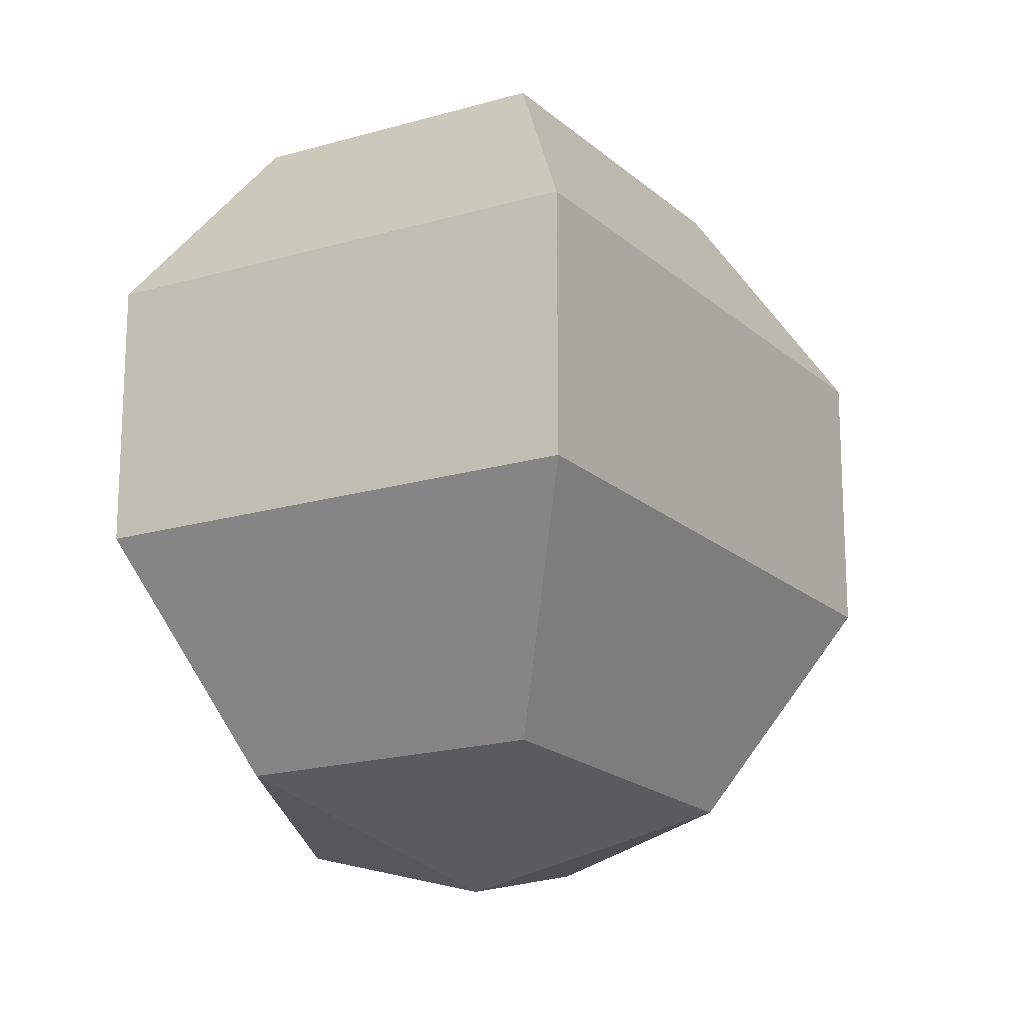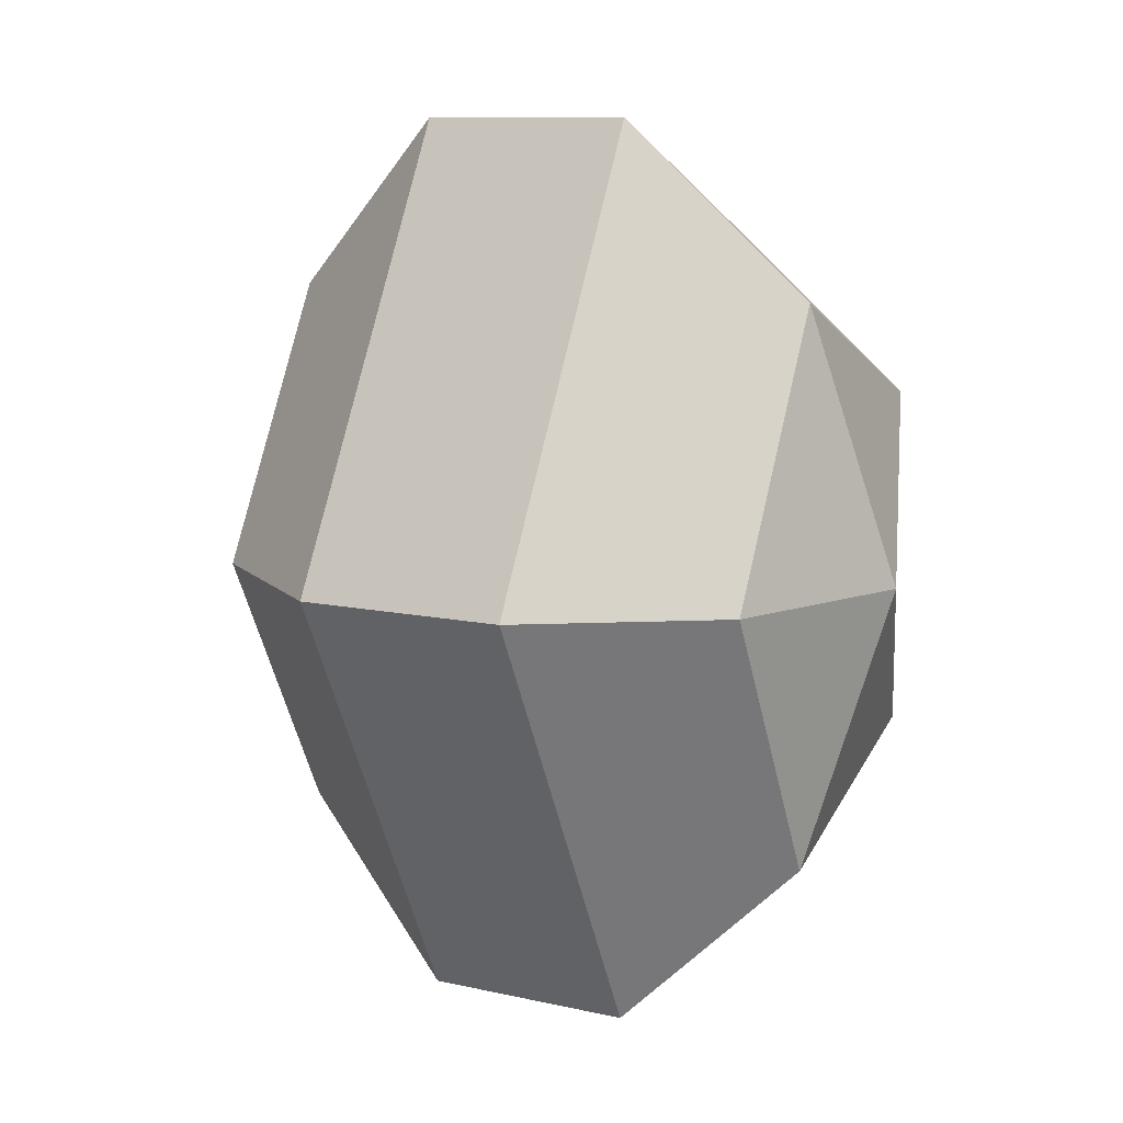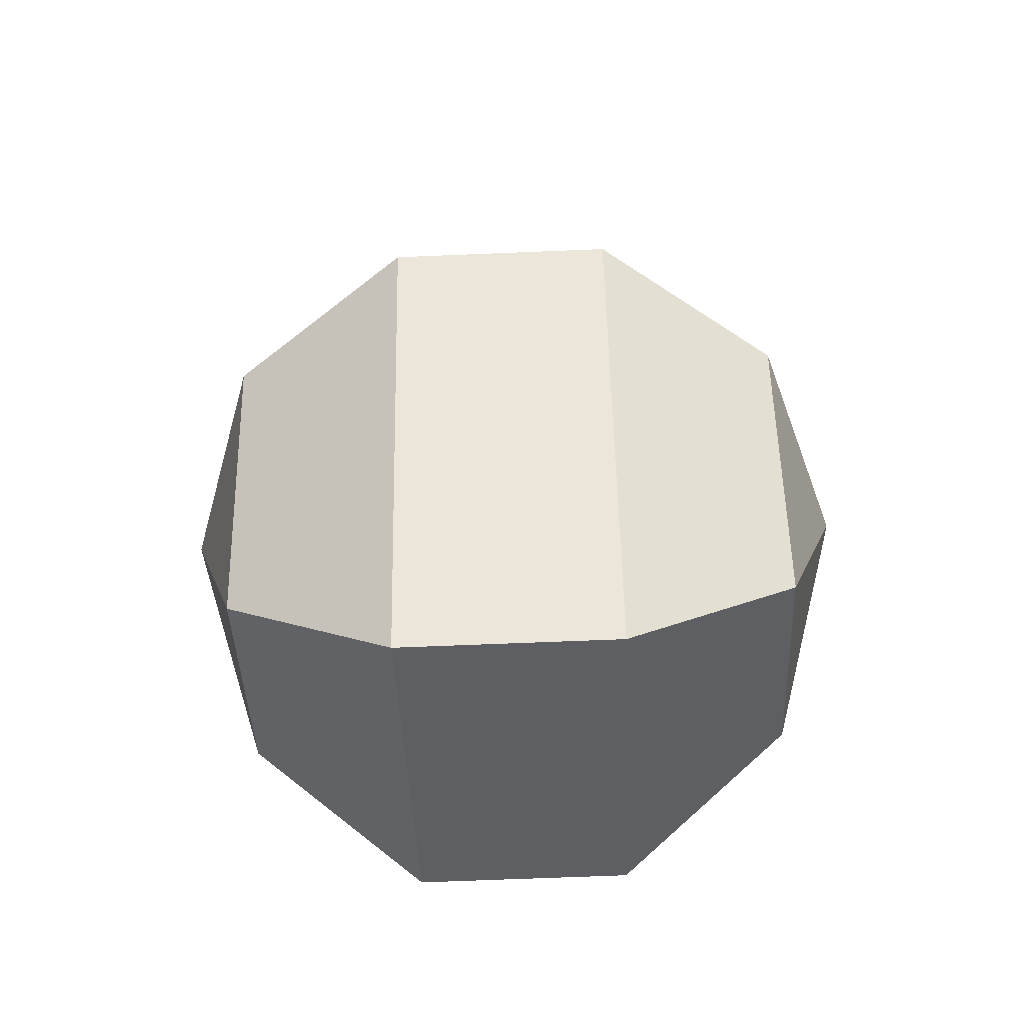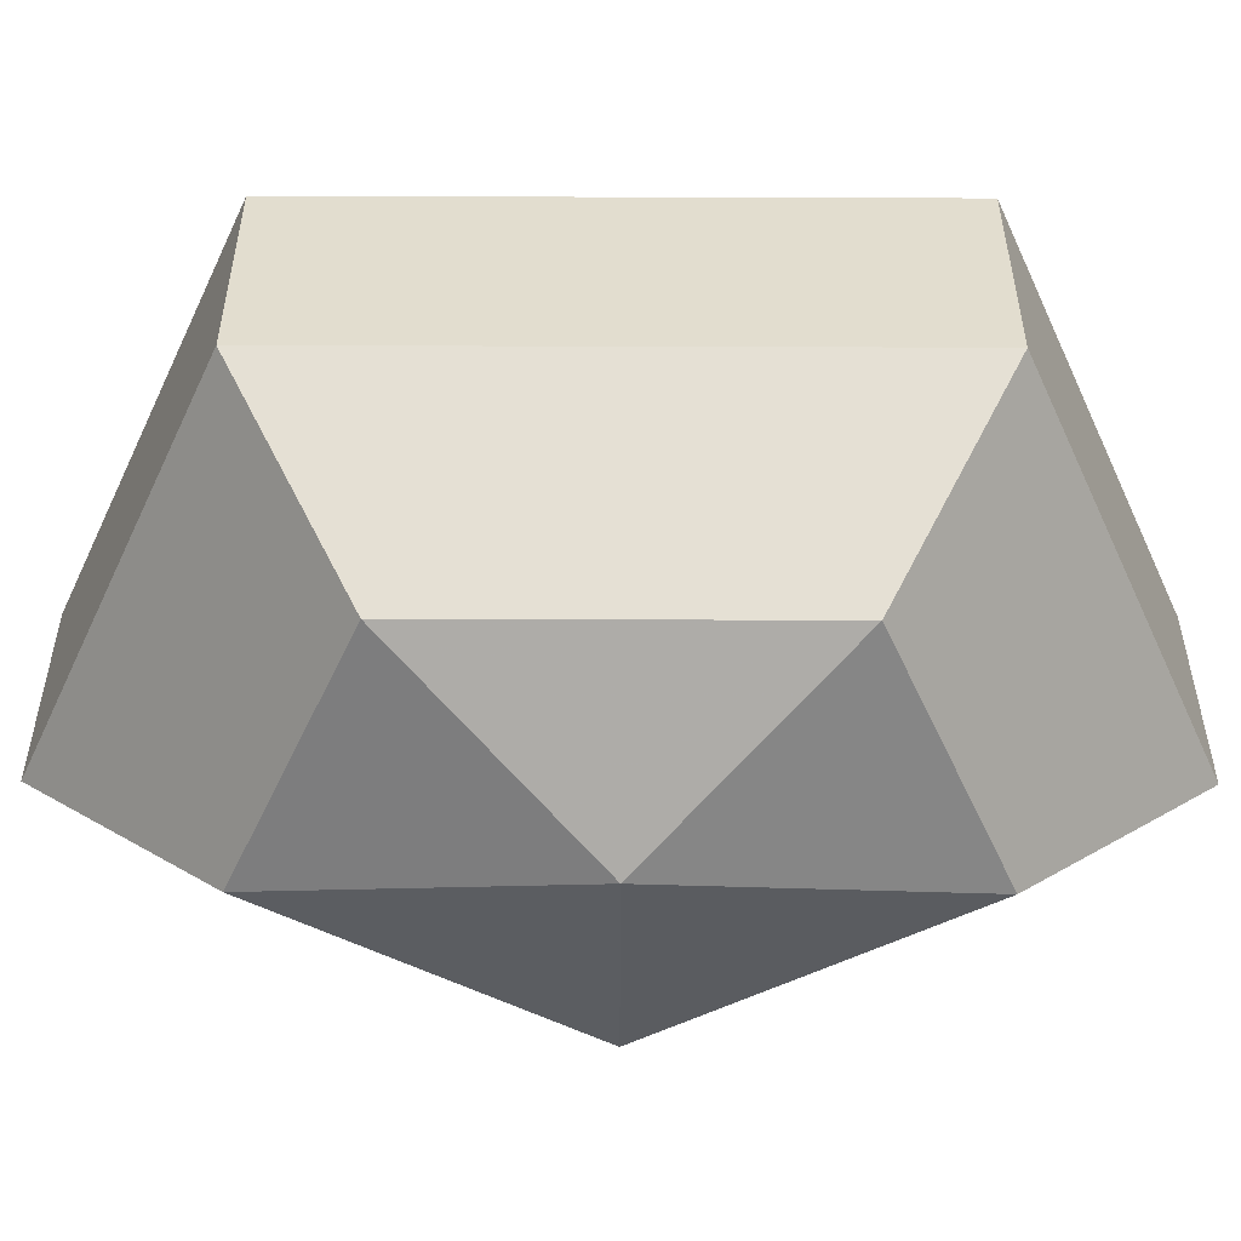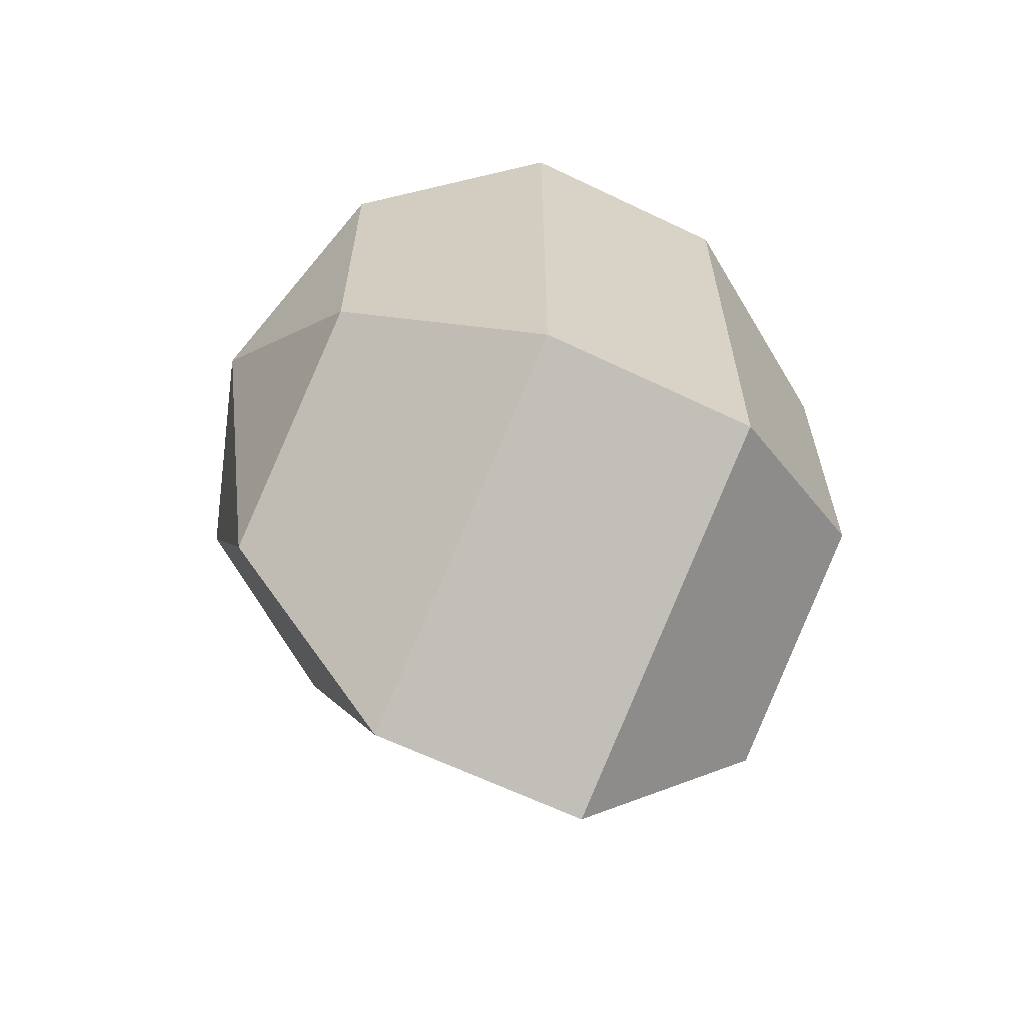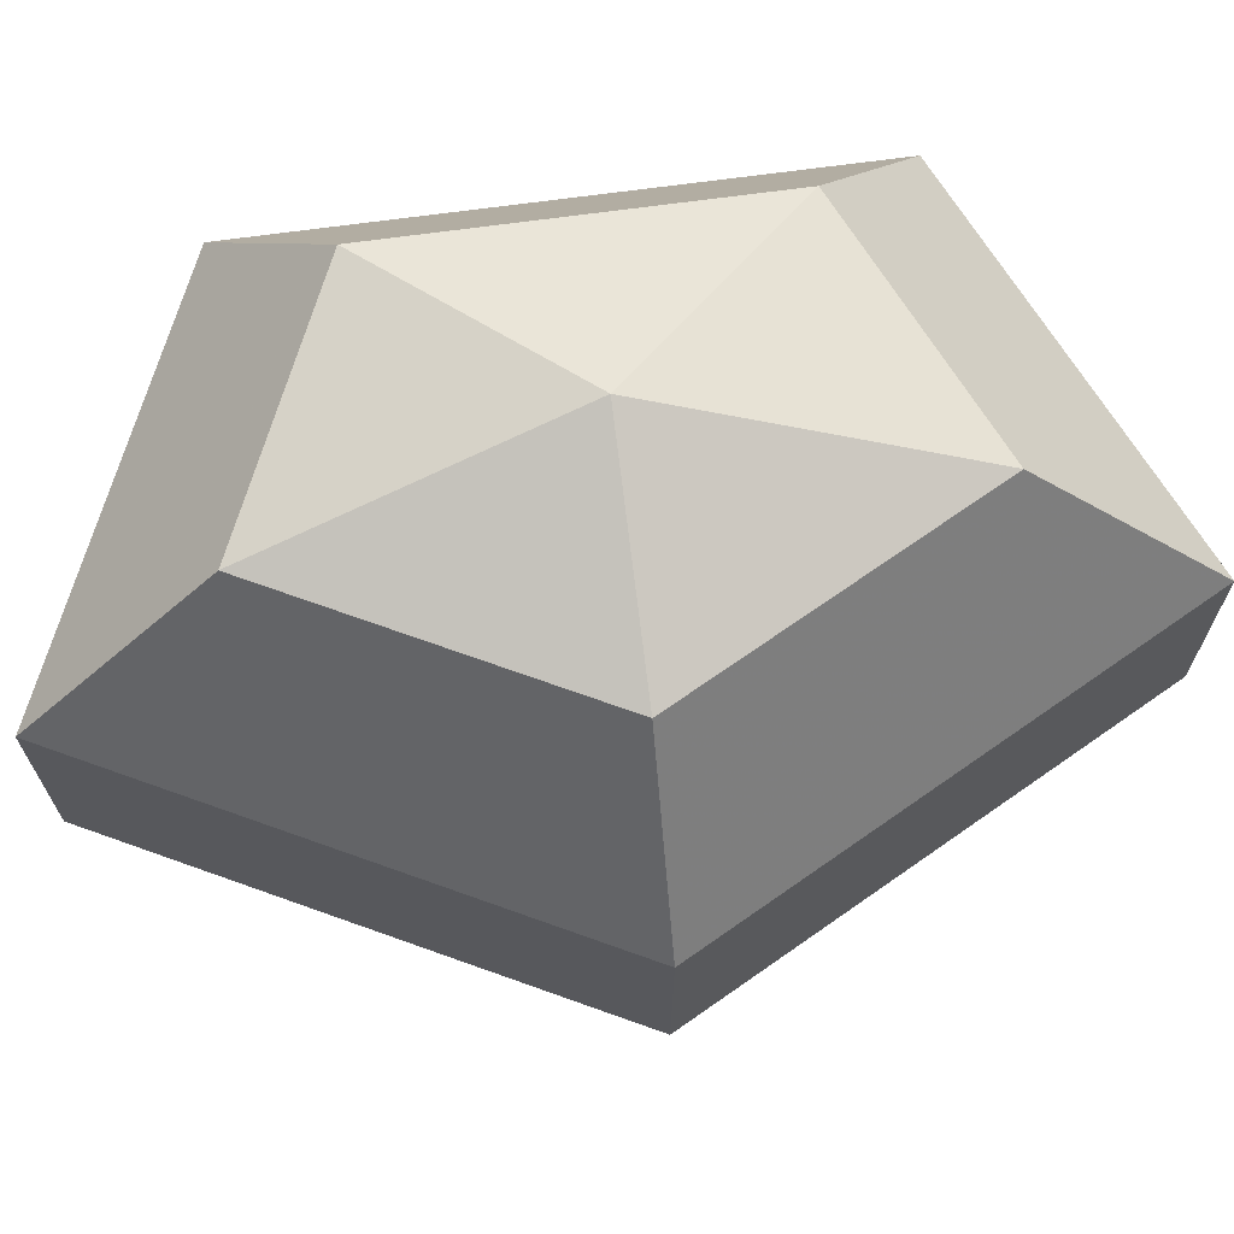
<metadata>
{"format":"obj","ext":"obj","renderer":"f3d","projection":"perspective","resolution":1024,"background":"white","views":[{"elev":-18.9,"azim":-175.3,"up":"+Z"},{"elev":10.3,"azim":-60.3,"up":"+Y"},{"elev":-65.3,"azim":-87.6,"up":"+Y"},{"elev":-55.1,"azim":89.8,"up":"+Z"},{"elev":-64.1,"azim":64.2,"up":"+Y"},{"elev":70.3,"azim":-97.7,"up":"+Z"}]}
</metadata>
<code>
v 184 88 76.5
v 184 88 76.5
v 184 88 76.5
v 184 88 76.5
v 184 88 76.5
v 184 88 76.5
v 180.2 88 77.74
v 182.8 82.91 77.74
v 187.1 84.86 77.74
v 187.1 91.14 77.74
v 182.8 93.09 77.74
v 180.2 88 77.74
v 177.8 88 80.99
v 182.1 79.77 80.99
v 189 82.91 80.99
v 189 93.09 80.99
v 182.1 96.23 80.99
v 177.8 88 80.99
v 177.8 88 85.01
v 182.1 79.77 85.01
v 189 82.91 85.01
v 189 93.09 85.01
v 182.1 96.23 85.01
v 177.8 88 85.01
v 180.2 88 88.26
v 182.8 82.91 88.26
v 187.1 84.86 88.26
v 187.1 91.14 88.26
v 182.8 93.09 88.26
v 180.2 88 88.26
v 184 88 89.5
v 184 88 89.5
v 184 88 89.5
v 184 88 89.5
v 184 88 89.5
v 184 88 89.5
g foo
f 8 7 1
f 9 8 2
f 10 9 3
f 11 10 4
f 12 11 5
f 14 13 7
f 15 14 8
f 16 15 9
f 17 16 10
f 18 17 11
f 20 19 13
f 21 20 14
f 22 21 15
f 23 22 16
f 24 23 17
f 26 25 19
f 27 26 20
f 28 27 21
f 29 28 22
f 30 29 23
f 32 31 25
f 33 32 26
f 34 33 27
f 35 34 28
f 36 35 29
f 2 8 1
f 3 9 2
f 4 10 3
f 5 11 4
f 6 12 5
f 8 14 7
f 9 15 8
f 10 16 9
f 11 17 10
f 12 18 11
f 14 20 13
f 15 21 14
f 16 22 15
f 17 23 16
f 18 24 17
f 20 26 19
f 21 27 20
f 22 28 21
f 23 29 22
f 24 30 23
f 26 32 25
f 27 33 26
f 28 34 27
f 29 35 28
f 30 36 29
g

</code>
